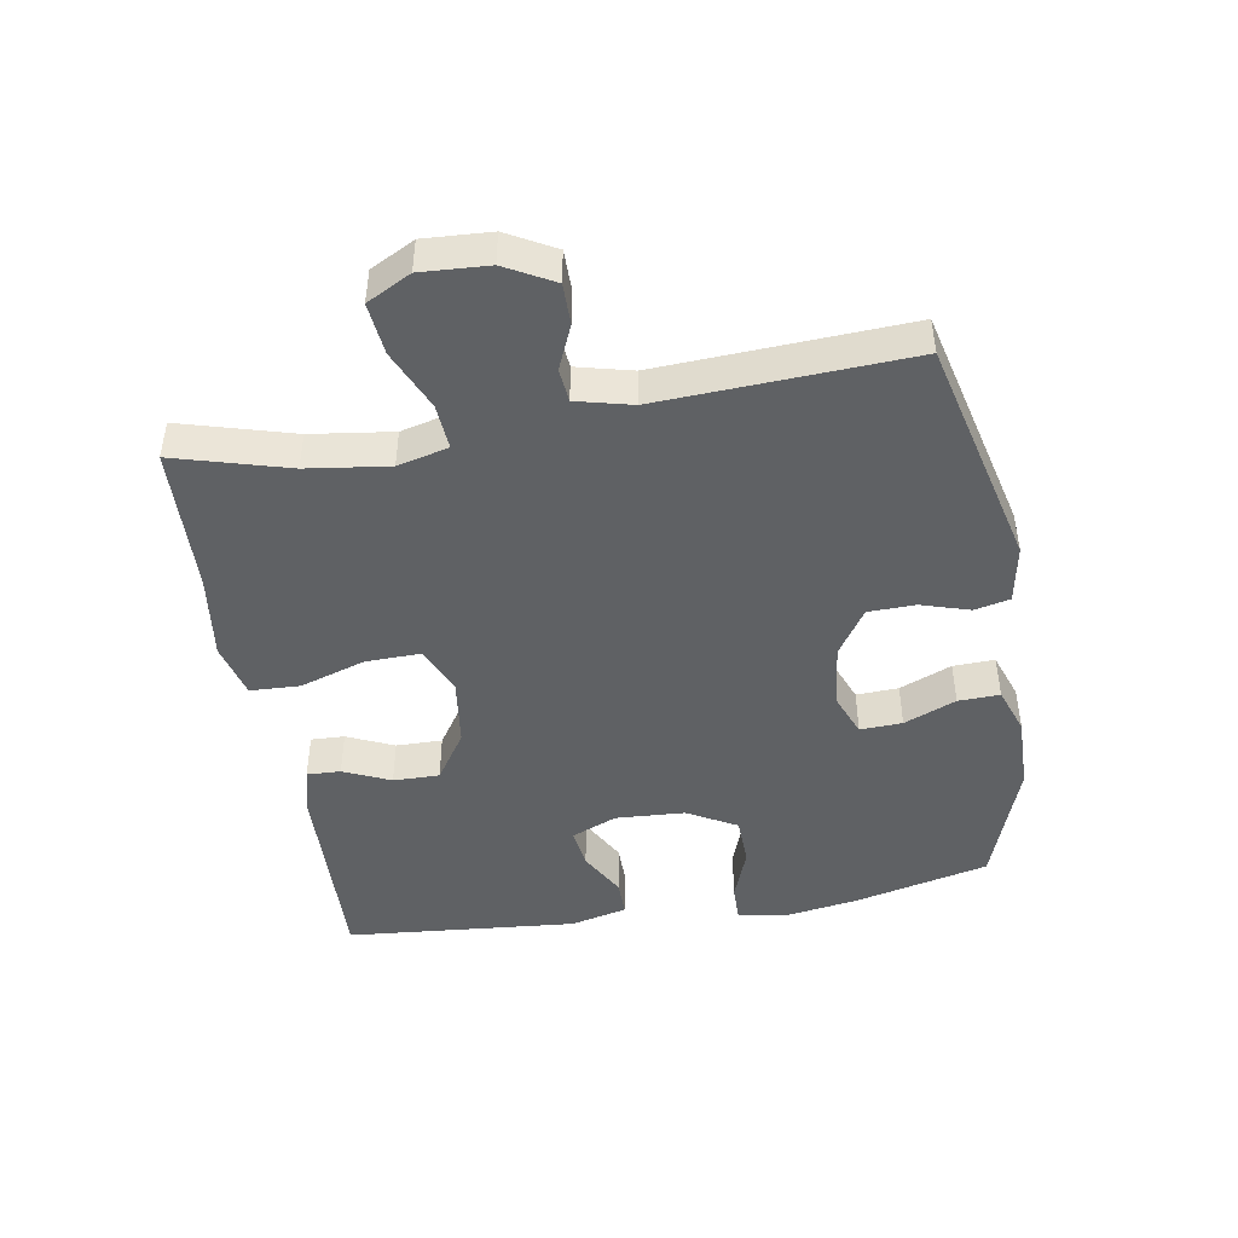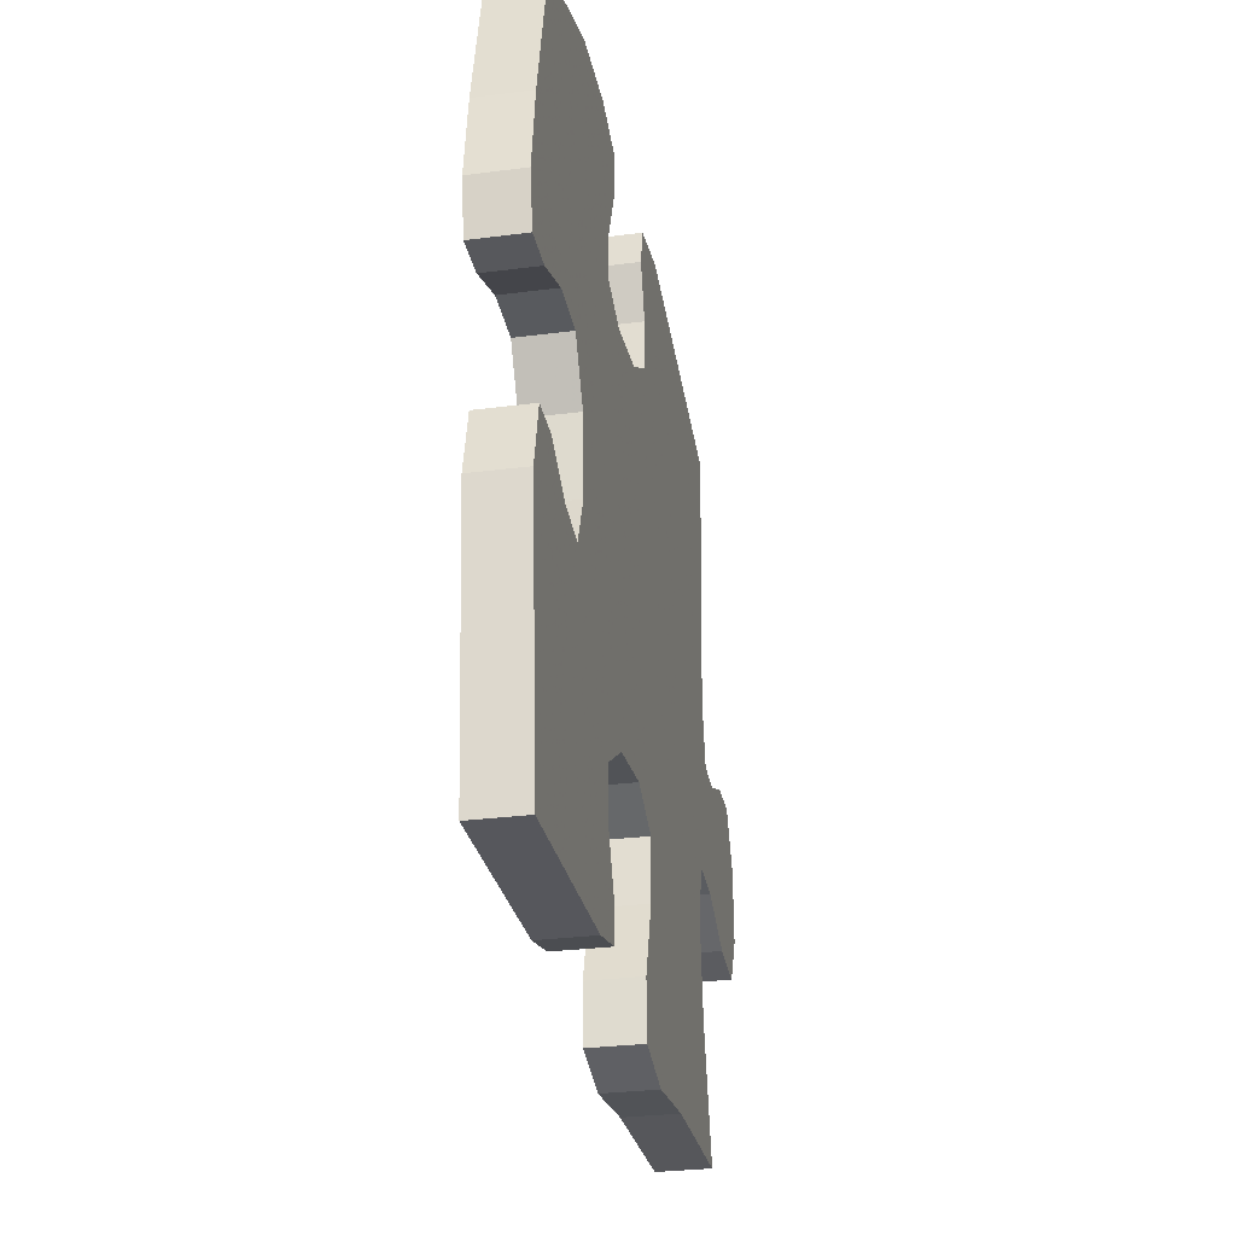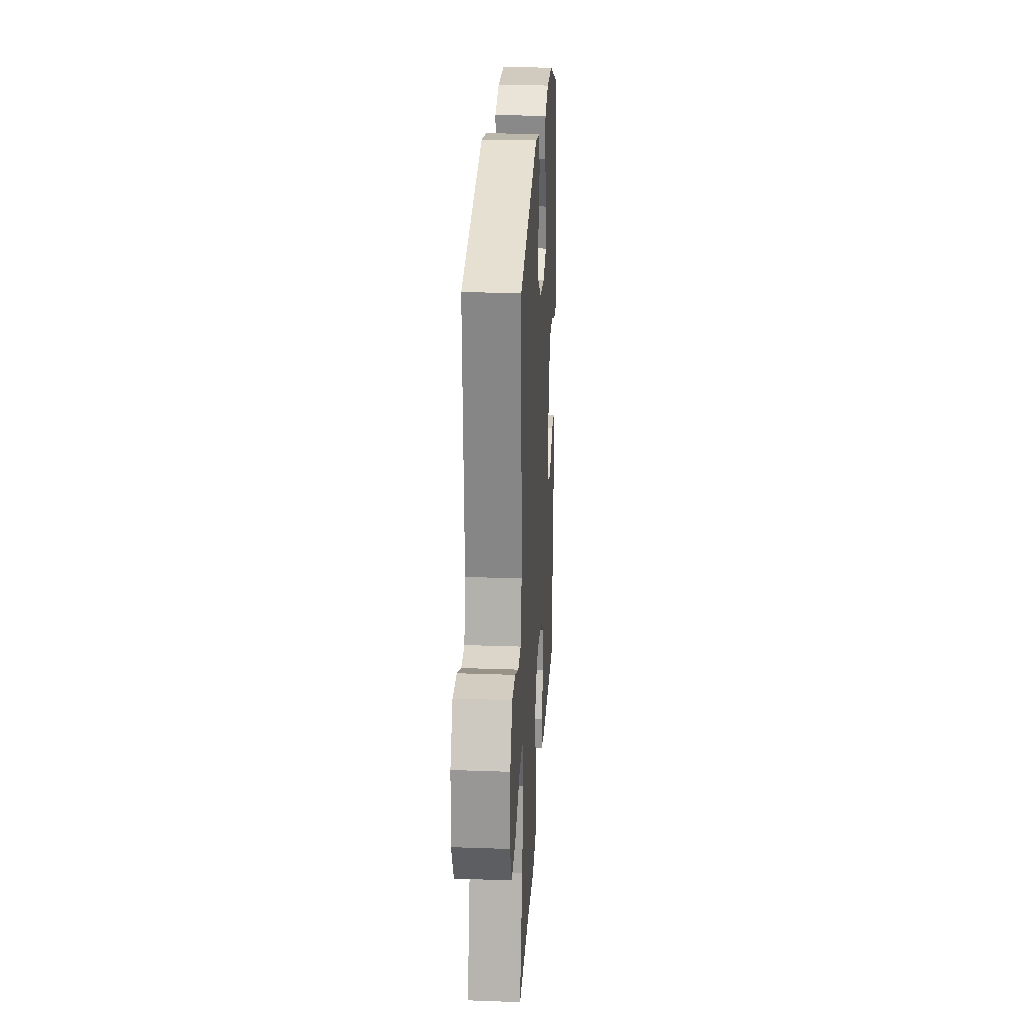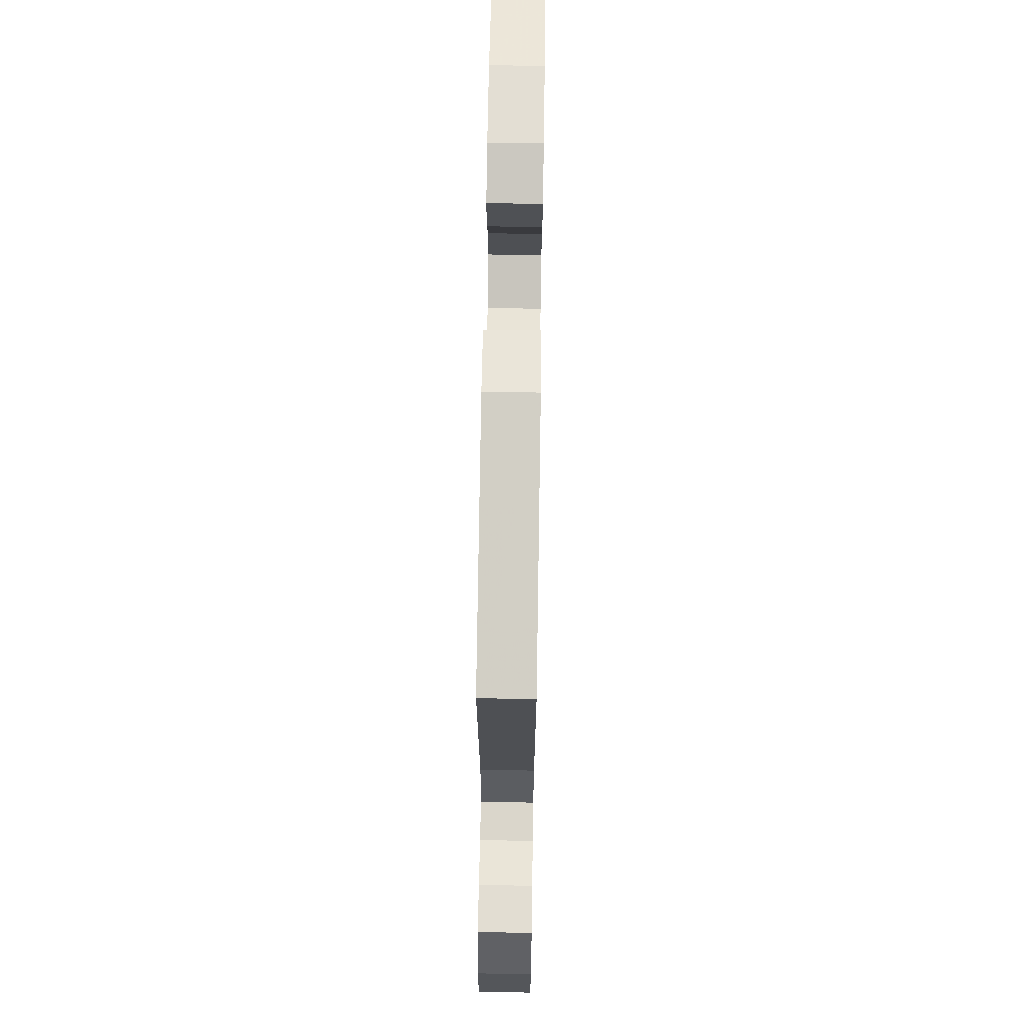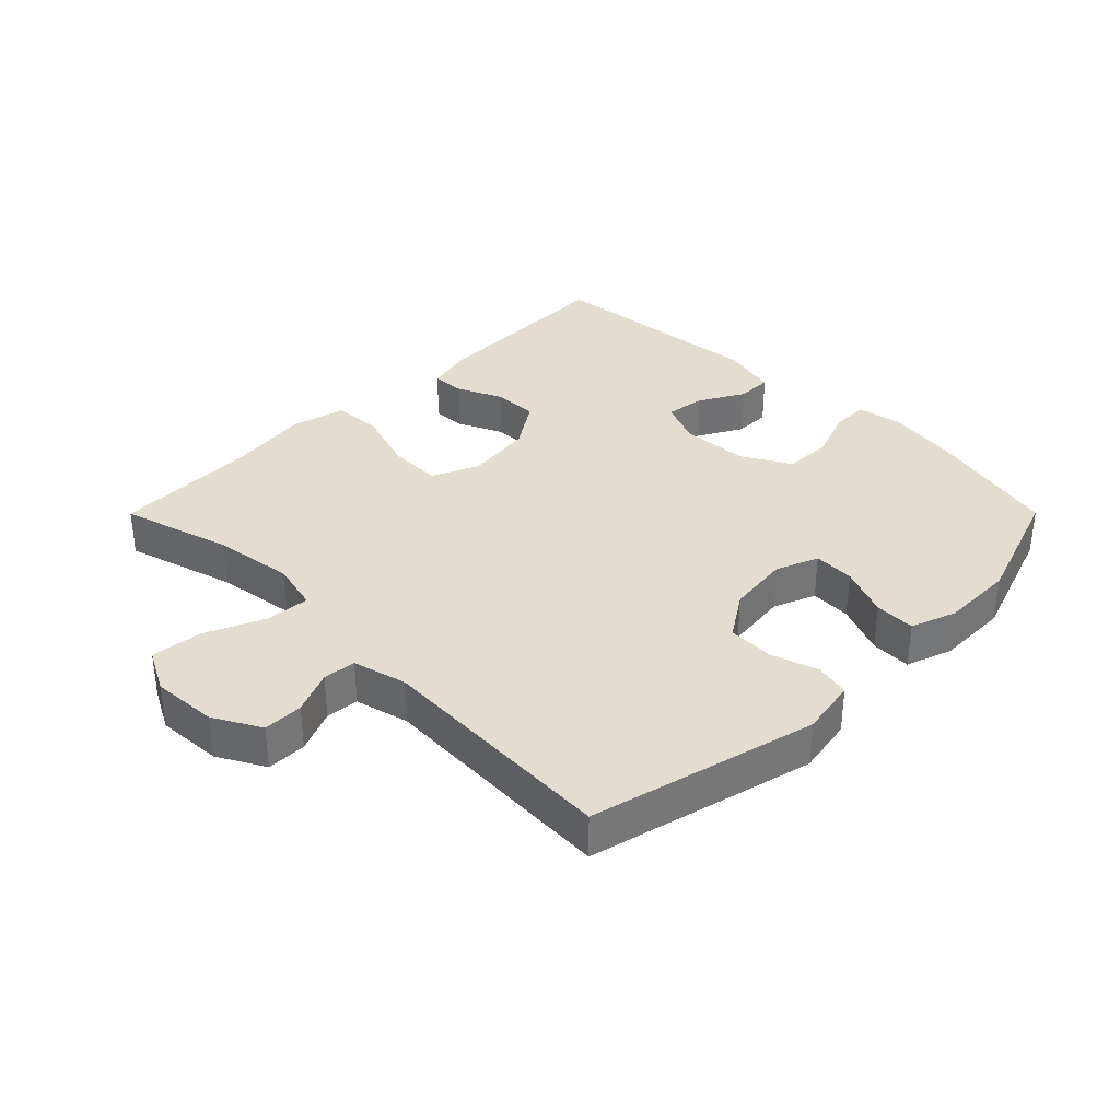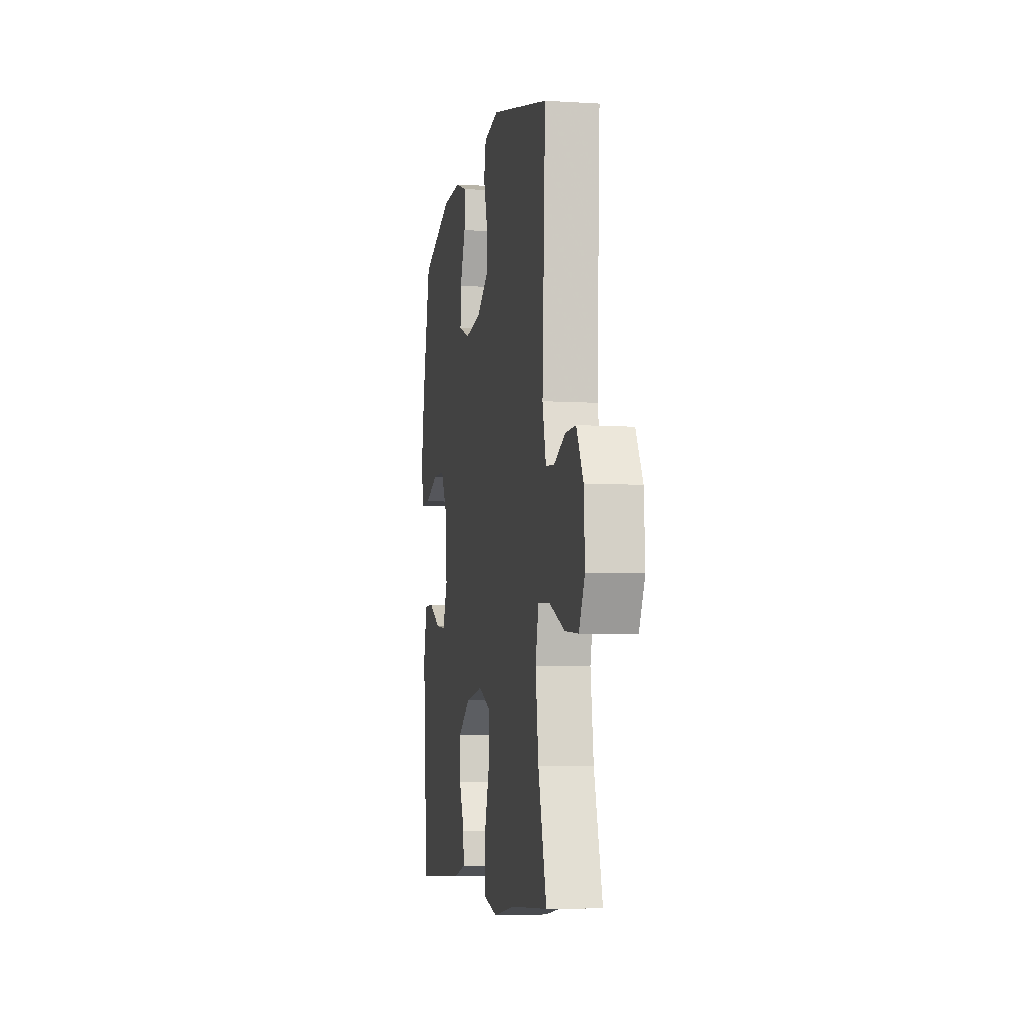
<metadata>
{"format":"obj","ext":"obj","renderer":"f3d","projection":"perspective","resolution":1024,"background":"white","views":[{"elev":-45.9,"azim":-80.3,"up":"+Y"},{"elev":-29.5,"azim":100.8,"up":"+Z"},{"elev":24.5,"azim":-86.7,"up":"+Z"},{"elev":68.3,"azim":-89.1,"up":"+Z"},{"elev":34.9,"azim":-45.1,"up":"+Y"},{"elev":-6.5,"azim":-100.4,"up":"+Z"}]}
</metadata>
<code>
v 0.5 0.07 -0.5
v 0.195 0.07 -0.489
v 0.122 0.07 -0.471
v 0.124 0.07 -0.42
v 0.156 0.07 -0.349
v 0.157 0.07 -0.279
v 0.083 0.07 -0.23
v -0.021 0.07 -0.216
v -0.094 0.07 -0.248
v -0.092 0.07 -0.331
v -0.06 0.07 -0.43
v -0.063 0.07 -0.506
v -0.147 0.07 -0.527
v -0.277 0.07 -0.509
v -0.5 0.07 -0.5
v -0.451 0.07 -0.328
v -0.434 0.07 -0.204
v -0.453 0.07 -0.127
v -0.522 0.07 -0.132
v -0.614 0.07 -0.172
v -0.693 0.07 -0.18
v -0.728 0.07 -0.113
v -0.722 0.07 -0.011
v -0.682 0.07 0.062
v -0.62 0.07 0.062
v -0.553 0.07 0.033
v -0.502 0.07 0.038
v -0.481 0.07 0.122
v -0.5 0.07 0.5
v -0.15 0.07 0.585
v -0.061 0.07 0.569
v -0.049 0.07 0.515
v -0.072 0.07 0.441
v -0.07 0.07 0.37
v 0 0.07 0.324
v 0.097 0.07 0.312
v 0.163 0.07 0.338
v 0.16 0.07 0.402
v 0.127 0.07 0.481
v 0.125 0.07 0.544
v 0.196 0.07 0.569
v 0.309 0.07 0.567
v 0.5 0.07 0.5
v 0.549 0.07 0.295
v 0.567 0.07 0.181
v 0.554 0.07 0.11
v 0.497 0.07 0.111
v 0.417 0.07 0.141
v 0.342 0.07 0.139
v 0.3 0.07 0.064
v 0.294 0.07 -0.041
v 0.323 0.07 -0.11
v 0.384 0.07 -0.102
v 0.455 0.07 -0.063
v 0.51 0.07 -0.063
v 0.531 0.07 -0.149
v 0.5 0 -0.5
v 0.195 0 -0.489
v 0.122 0 -0.471
v 0.124 0 -0.42
v 0.156 0 -0.349
v 0.157 0 -0.279
v 0.083 0 -0.23
v -0.021 0 -0.216
v -0.094 0 -0.248
v -0.092 0 -0.331
v -0.06 0 -0.43
v -0.063 0 -0.506
v -0.147 0 -0.527
v -0.277 0 -0.509
v -0.5 0 -0.5
v -0.451 0 -0.328
v -0.434 0 -0.204
v -0.453 0 -0.127
v -0.522 0 -0.132
v -0.614 0 -0.172
v -0.693 0 -0.18
v -0.728 0 -0.113
v -0.722 0 -0.011
v -0.682 0 0.062
v -0.62 0 0.062
v -0.553 0 0.033
v -0.502 0 0.038
v -0.481 0 0.122
v -0.5 0 0.5
v -0.15 0 0.585
v -0.061 0 0.569
v -0.049 0 0.515
v -0.072 0 0.441
v -0.07 0 0.37
v 0 0 0.324
v 0.097 0 0.312
v 0.163 0 0.338
v 0.16 0 0.402
v 0.127 0 0.481
v 0.125 0 0.544
v 0.196 0 0.569
v 0.309 0 0.567
v 0.5 0 0.5
v 0.549 0 0.295
v 0.567 0 0.181
v 0.554 0 0.11
v 0.497 0 0.111
v 0.417 0 0.141
v 0.342 0 0.139
v 0.3 0 0.064
v 0.294 0 -0.041
v 0.323 0 -0.11
v 0.384 0 -0.102
v 0.455 0 -0.063
v 0.51 0 -0.063
v 0.531 0 -0.149
f 3 4 5
f 2 3 5
f 1 2 5
f 56 1 5
f 55 56 5
f 54 55 5
f 53 54 5
f 52 53 5 6
f 51 52 6 7
f 50 51 7 8
f 49 50 8 9
f 46 47 48
f 45 46 48
f 44 45 48
f 43 44 48
f 42 43 48
f 41 42 48
f 40 41 48
f 39 40 48
f 38 39 48
f 37 38 48 49
f 36 37 49 9
f 31 32 33
f 30 31 33
f 29 30 33
f 28 29 33
f 27 28 33 34
f 24 25 26
f 23 24 26
f 22 23 26
f 21 22 26
f 20 21 26
f 19 20 26
f 18 19 26 27
f 14 15 16
f 14 16 17
f 13 14 17
f 12 13 17
f 11 12 17
f 10 11 17
f 9 10 17 18
f 9 18 27
f 36 9 27
f 35 36 27
f 27 34 35
f 61 60 59
f 61 59 58
f 61 58 57
f 61 57 112
f 61 112 111
f 61 111 110
f 61 110 109
f 62 61 109 108
f 63 62 108 107
f 64 63 107 106
f 65 64 106 105
f 104 103 102
f 104 102 101
f 104 101 100
f 104 100 99
f 104 99 98
f 104 98 97
f 104 97 96
f 104 96 95
f 104 95 94
f 105 104 94 93
f 65 105 93 92
f 89 88 87
f 89 87 86
f 89 86 85
f 89 85 84
f 90 89 84 83
f 82 81 80
f 82 80 79
f 82 79 78
f 82 78 77
f 82 77 76
f 82 76 75
f 83 82 75 74
f 72 71 70
f 73 72 70
f 73 70 69
f 73 69 68
f 73 68 67
f 73 67 66
f 74 73 66 65
f 83 74 65
f 83 65 92
f 83 92 91
f 91 90 83
f 1 57 58 2
f 2 58 59 3
f 3 59 60 4
f 4 60 61 5
f 5 61 62 6
f 6 62 63 7
f 7 63 64 8
f 8 64 65 9
f 9 65 66 10
f 10 66 67 11
f 11 67 68 12
f 12 68 69 13
f 13 69 70 14
f 14 70 71 15
f 15 71 72 16
f 16 72 73 17
f 17 73 74 18
f 18 74 75 19
f 19 75 76 20
f 20 76 77 21
f 21 77 78 22
f 22 78 79 23
f 23 79 80 24
f 24 80 81 25
f 25 81 82 26
f 26 82 83 27
f 27 83 84 28
f 28 84 85 29
f 29 85 86 30
f 30 86 87 31
f 31 87 88 32
f 32 88 89 33
f 33 89 90 34
f 34 90 91 35
f 35 91 92 36
f 36 92 93 37
f 37 93 94 38
f 38 94 95 39
f 39 95 96 40
f 40 96 97 41
f 41 97 98 42
f 42 98 99 43
f 43 99 100 44
f 44 100 101 45
f 45 101 102 46
f 46 102 103 47
f 47 103 104 48
f 48 104 105 49
f 49 105 106 50
f 50 106 107 51
f 51 107 108 52
f 52 108 109 53
f 53 109 110 54
f 54 110 111 55
f 55 111 112 56
f 56 112 57 1

</code>
